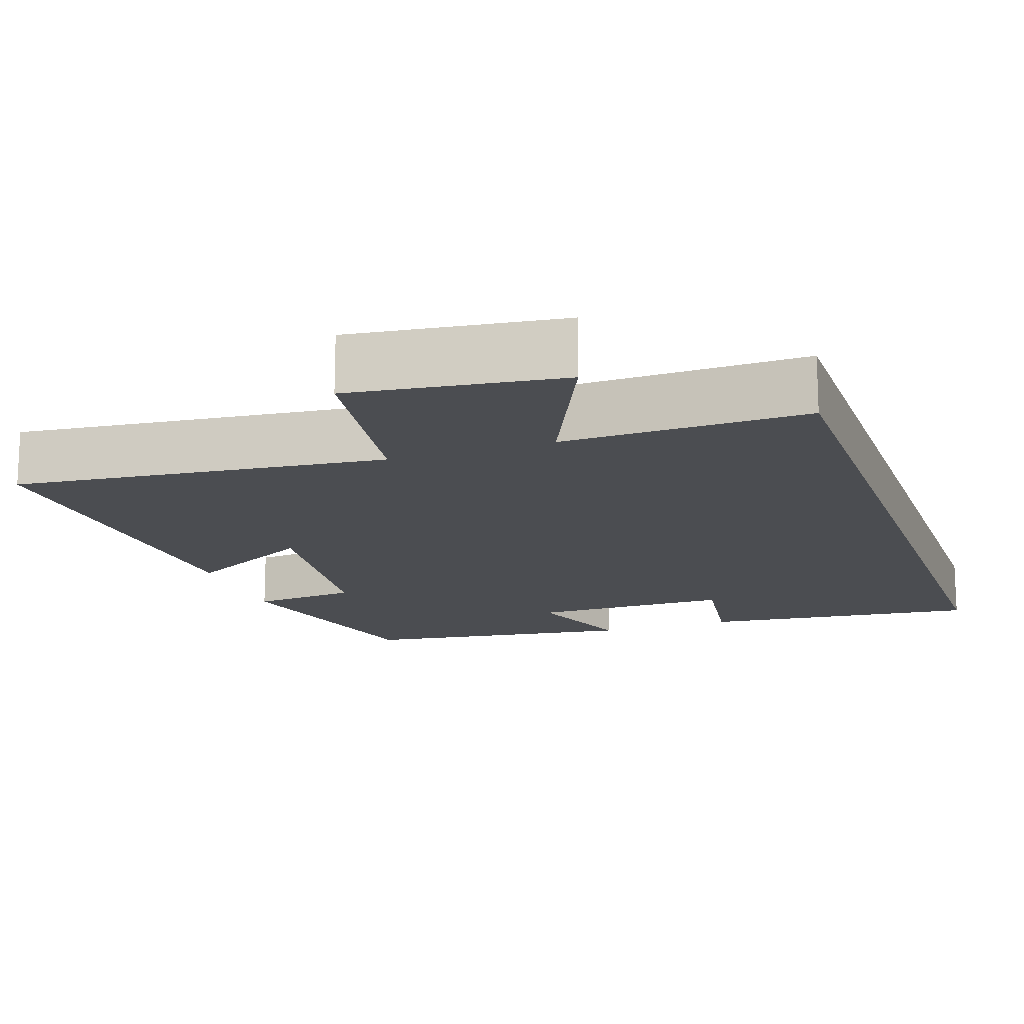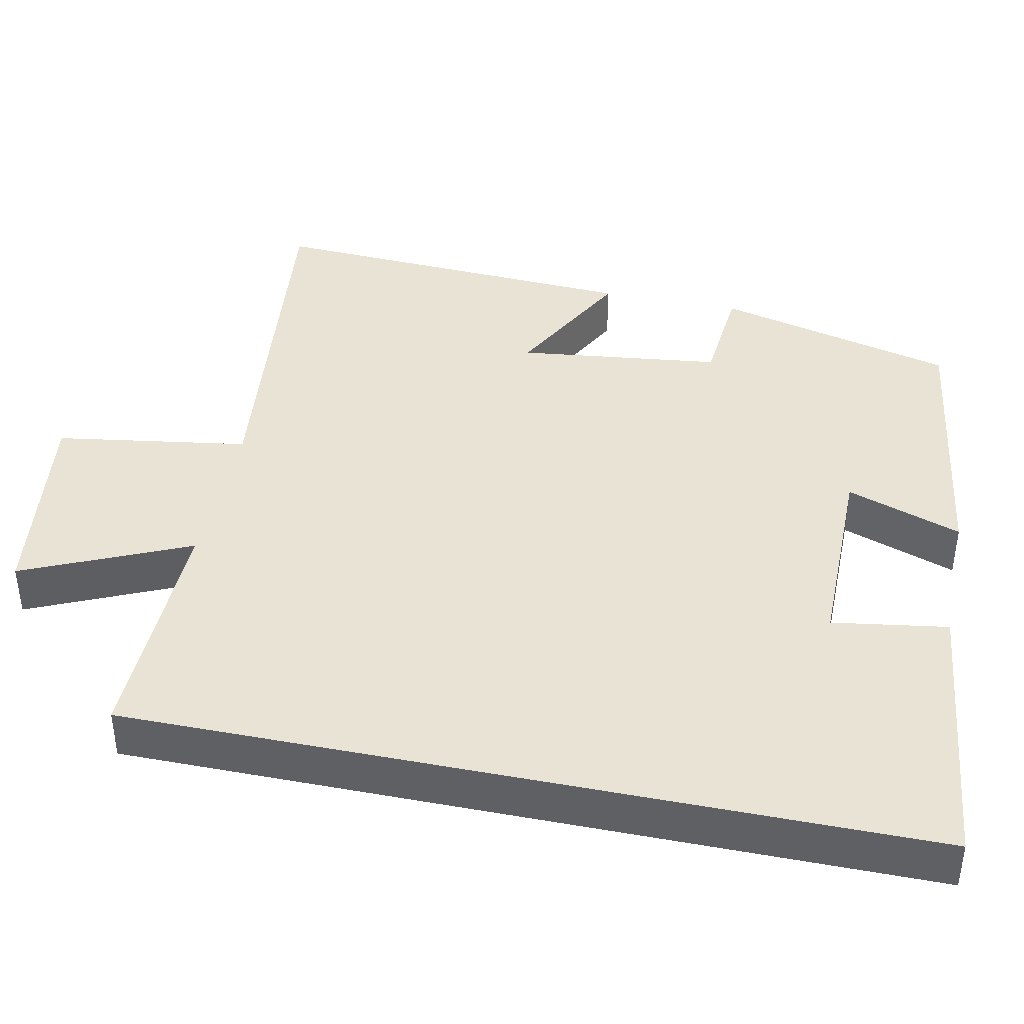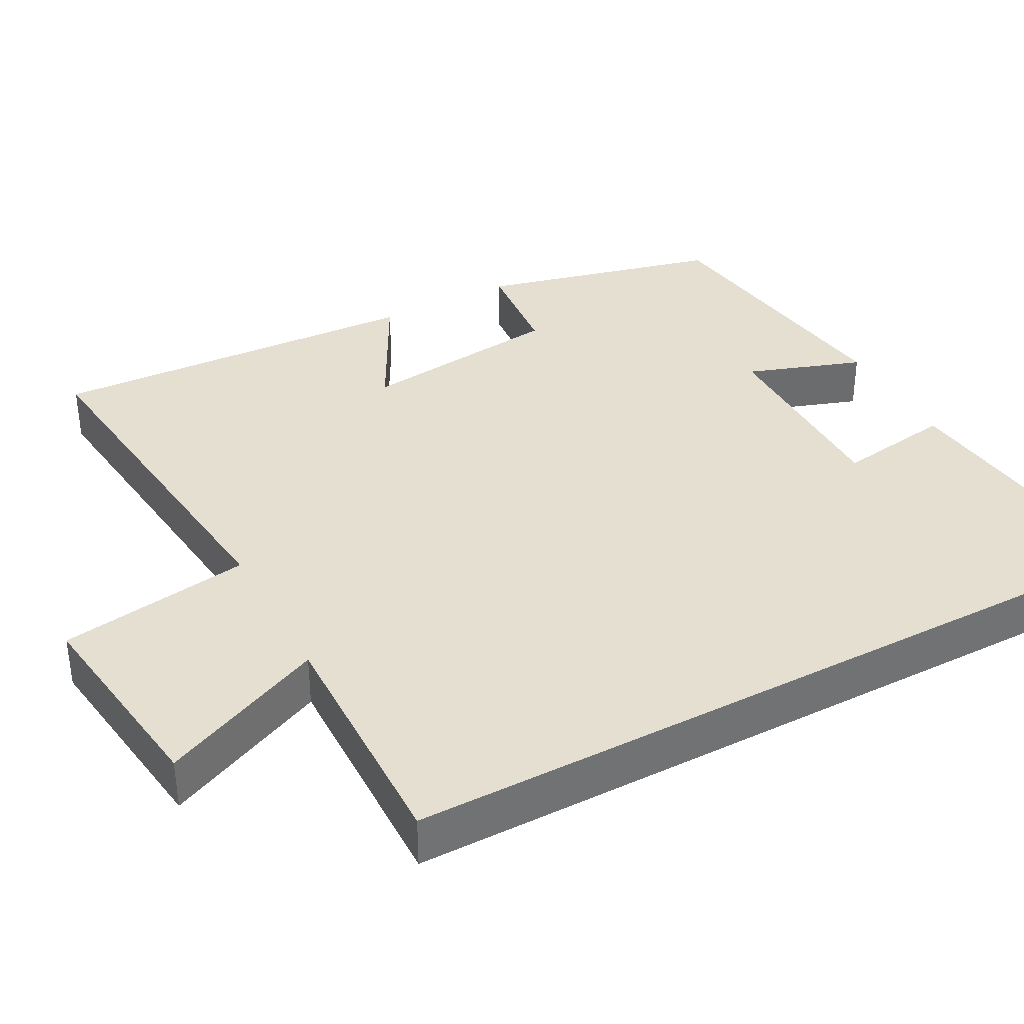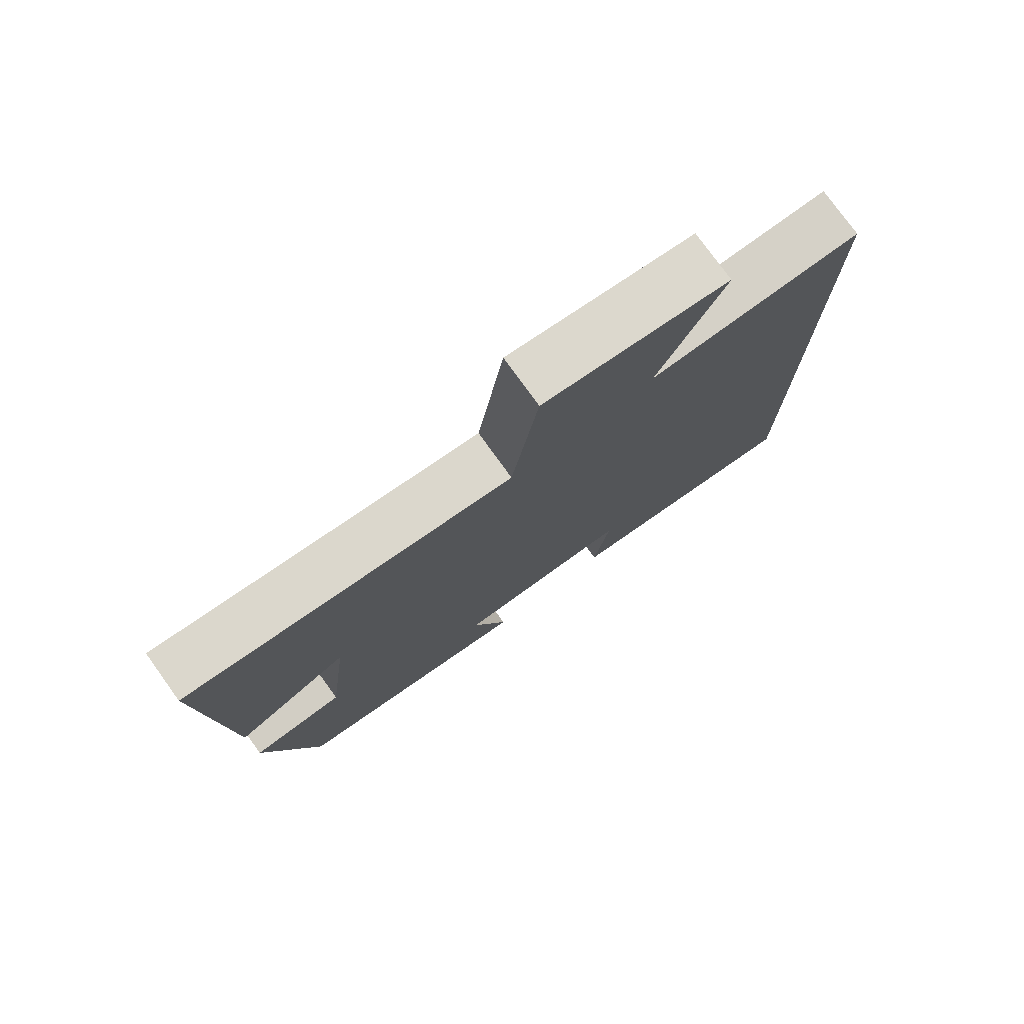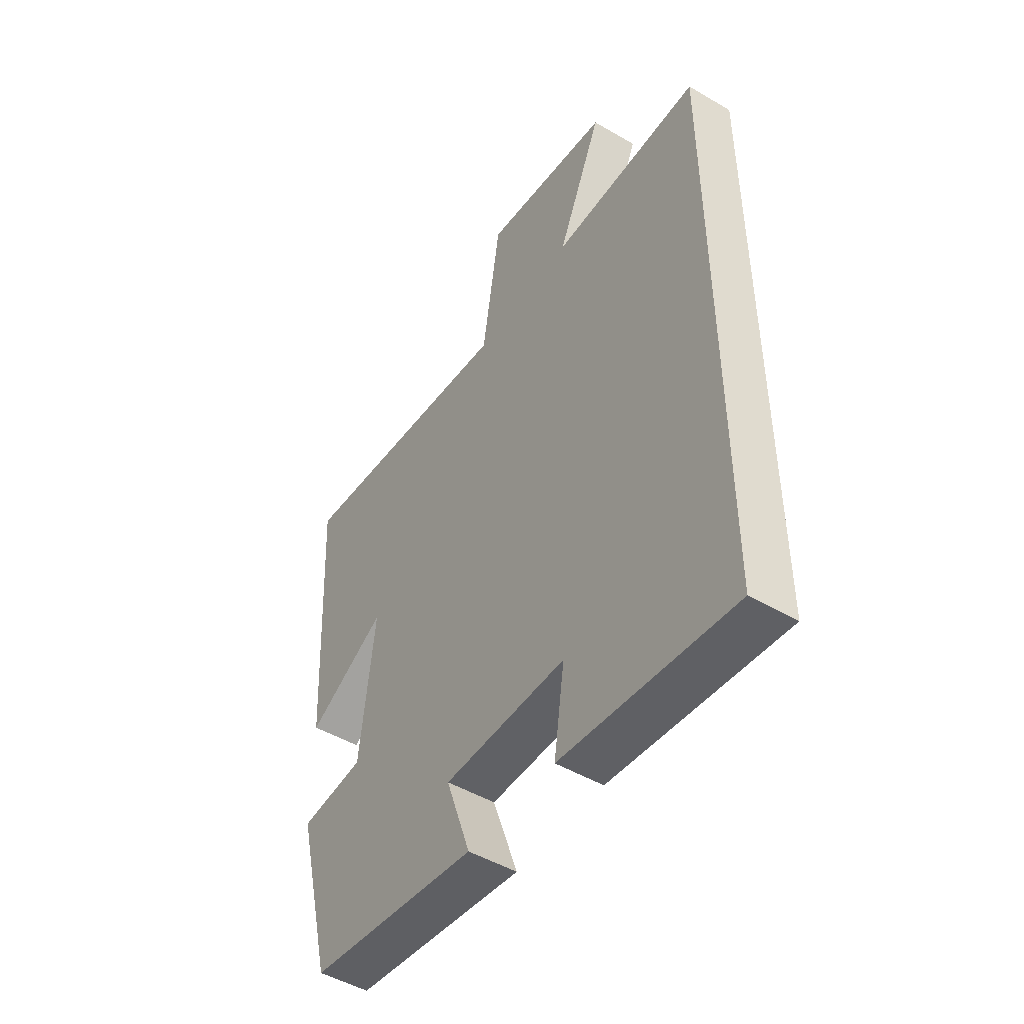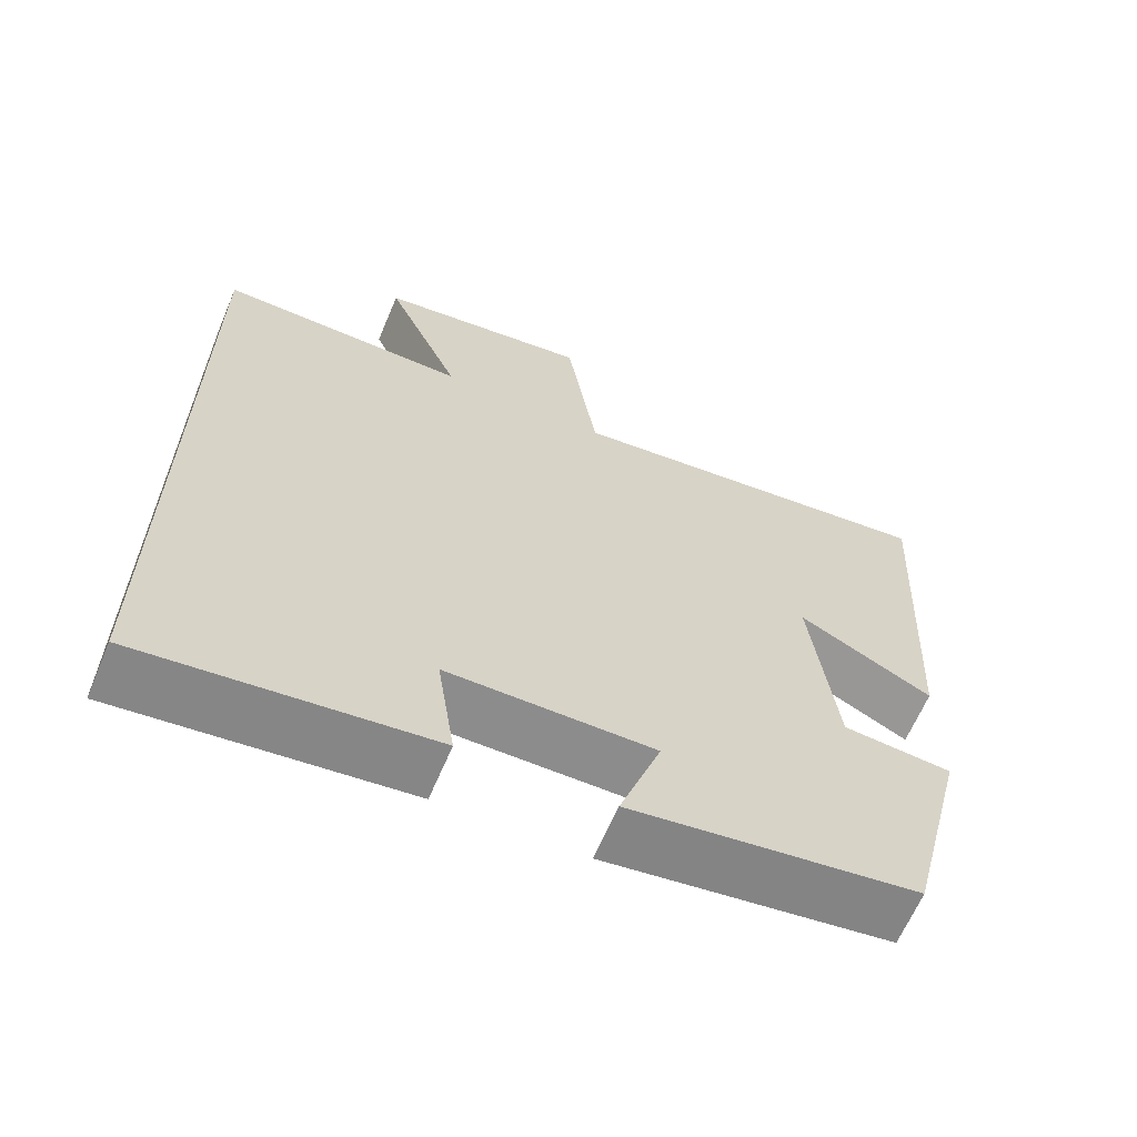
<metadata>
{"format":"obj","ext":"obj","renderer":"f3d","projection":"perspective","resolution":1024,"background":"white","views":[{"elev":-15.7,"azim":19.1,"up":"+Y"},{"elev":41.2,"azim":101.7,"up":"+Y"},{"elev":36.8,"azim":61.7,"up":"+Y"},{"elev":77.5,"azim":-35.8,"up":"+Z"},{"elev":-48.8,"azim":56.9,"up":"+Z"},{"elev":-64.2,"azim":157.1,"up":"+Z"}]}
</metadata>
<code>
v -0.421 0.07 -0.449
v -0.5 0.07 -0.133
v -0.361 0.07 -0.12
v -0.329 0.07 0.148
v -0.5 0.07 0.057
v -0.526 0.07 0.553
v -0.039 0.07 0.5
v 0 0.07 0.754
v 0.276 0.07 0.718
v 0.179 0.07 0.5
v 0.5 0.07 0.507
v 0.5 0.07 -0.541
v 0.132 0.07 -0.5
v 0.155 0.07 -0.348
v -0.109 0.07 -0.348
v -0.056 0.07 -0.5
v -0.421 0 -0.449
v -0.5 0 -0.133
v -0.361 0 -0.12
v -0.329 0 0.148
v -0.5 0 0.057
v -0.526 0 0.553
v -0.039 0 0.5
v 0 0 0.754
v 0.276 0 0.718
v 0.179 0 0.5
v 0.5 0 0.507
v 0.5 0 -0.541
v 0.132 0 -0.5
v 0.155 0 -0.348
v -0.109 0 -0.348
v -0.056 0 -0.5
f 1 2 3
f 16 1 3
f 15 16 3
f 14 15 3 4
f 11 12 13 14
f 10 11 14 4
f 7 8 9 10
f 7 10 4 5
f 5 6 7
f 19 18 17
f 19 17 32
f 19 32 31
f 20 19 31 30
f 30 29 28 27
f 20 30 27 26
f 26 25 24 23
f 21 20 26 23
f 23 22 21
f 1 17 18 2
f 2 18 19 3
f 3 19 20 4
f 4 20 21 5
f 5 21 22 6
f 6 22 23 7
f 7 23 24 8
f 8 24 25 9
f 9 25 26 10
f 10 26 27 11
f 11 27 28 12
f 12 28 29 13
f 13 29 30 14
f 14 30 31 15
f 15 31 32 16
f 16 32 17 1

</code>
